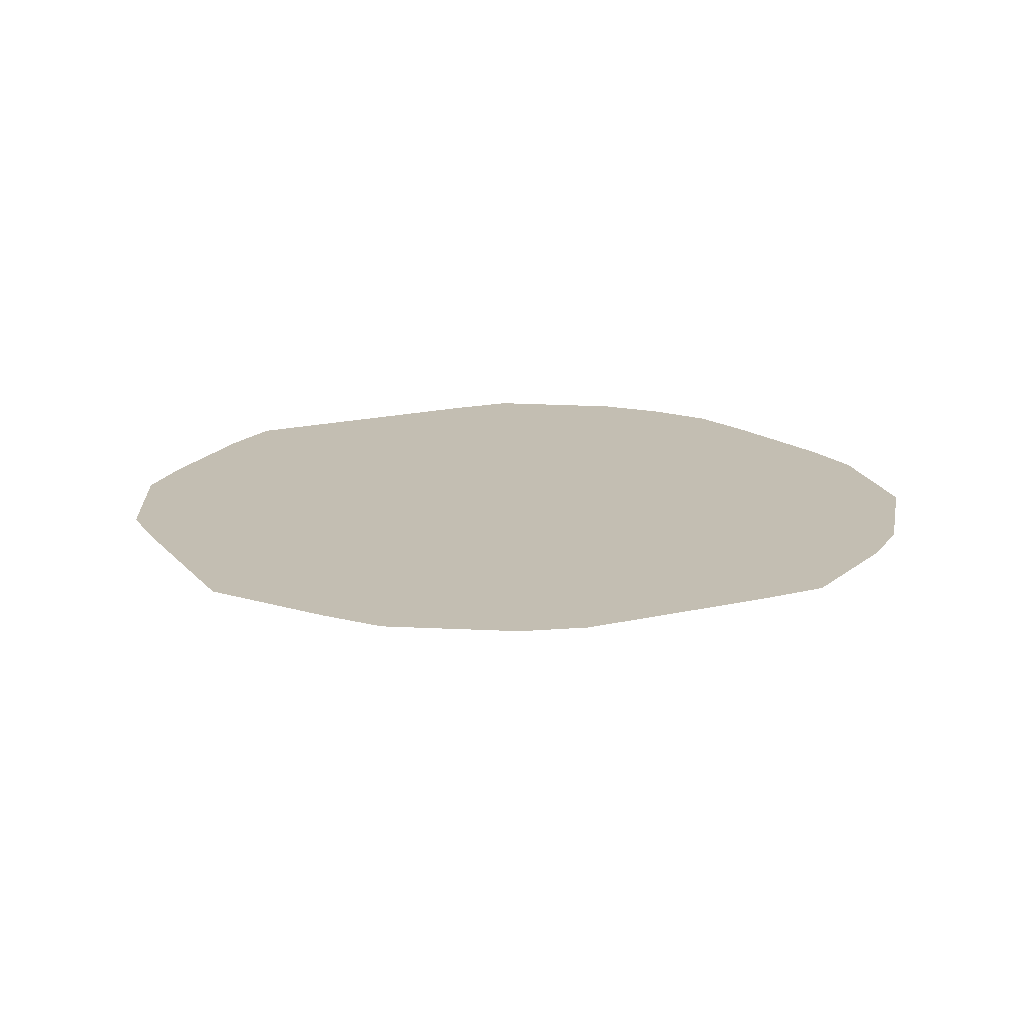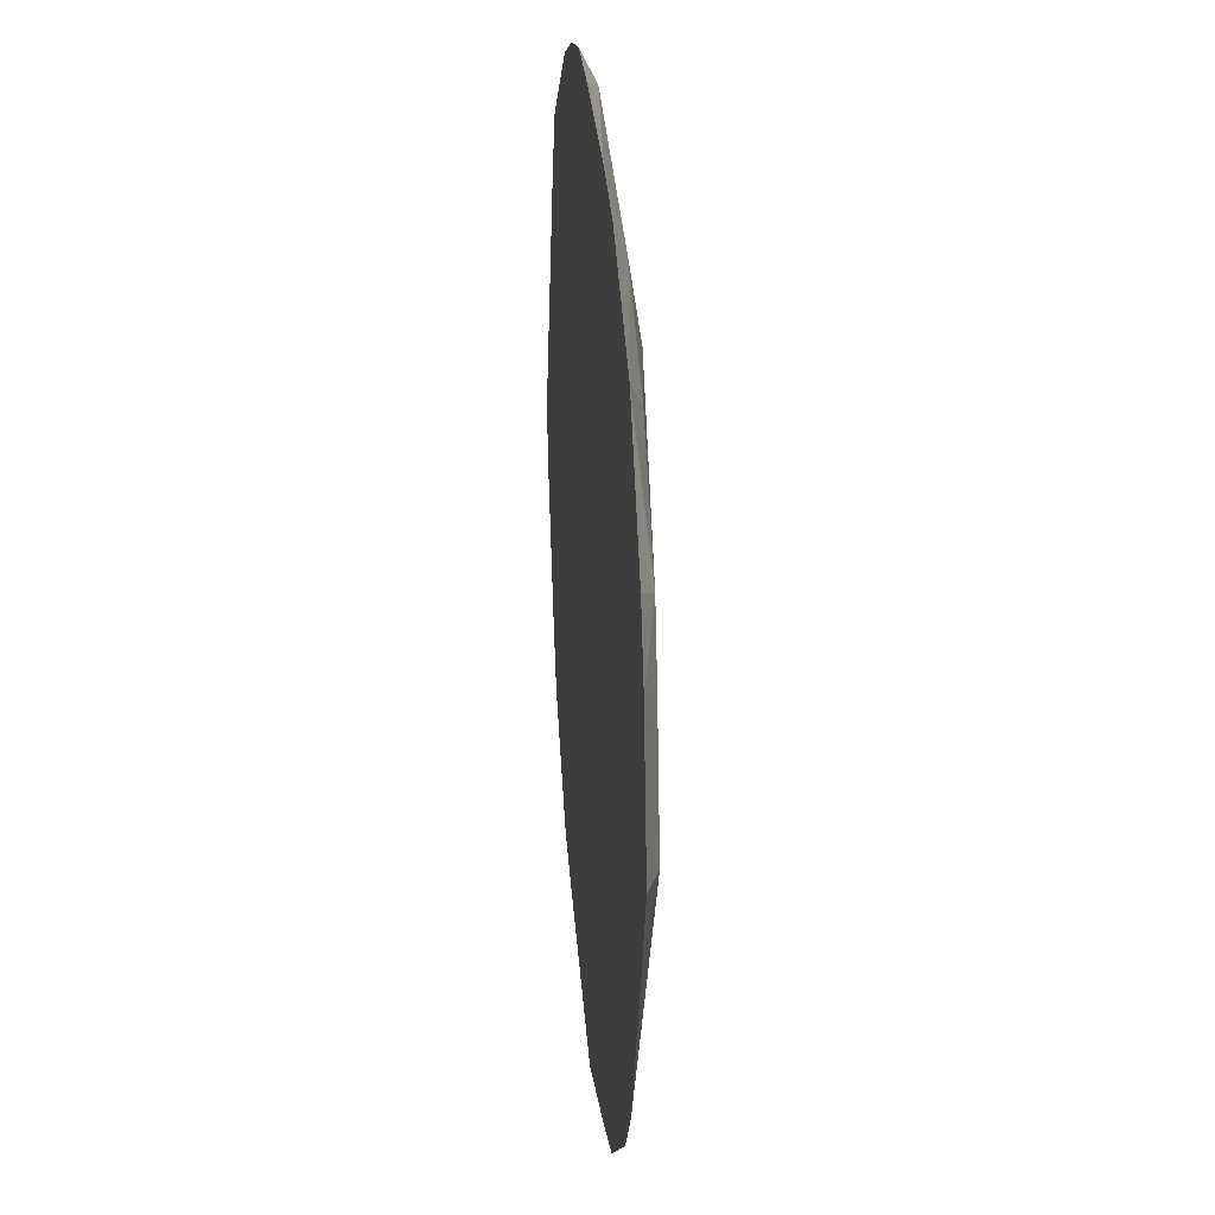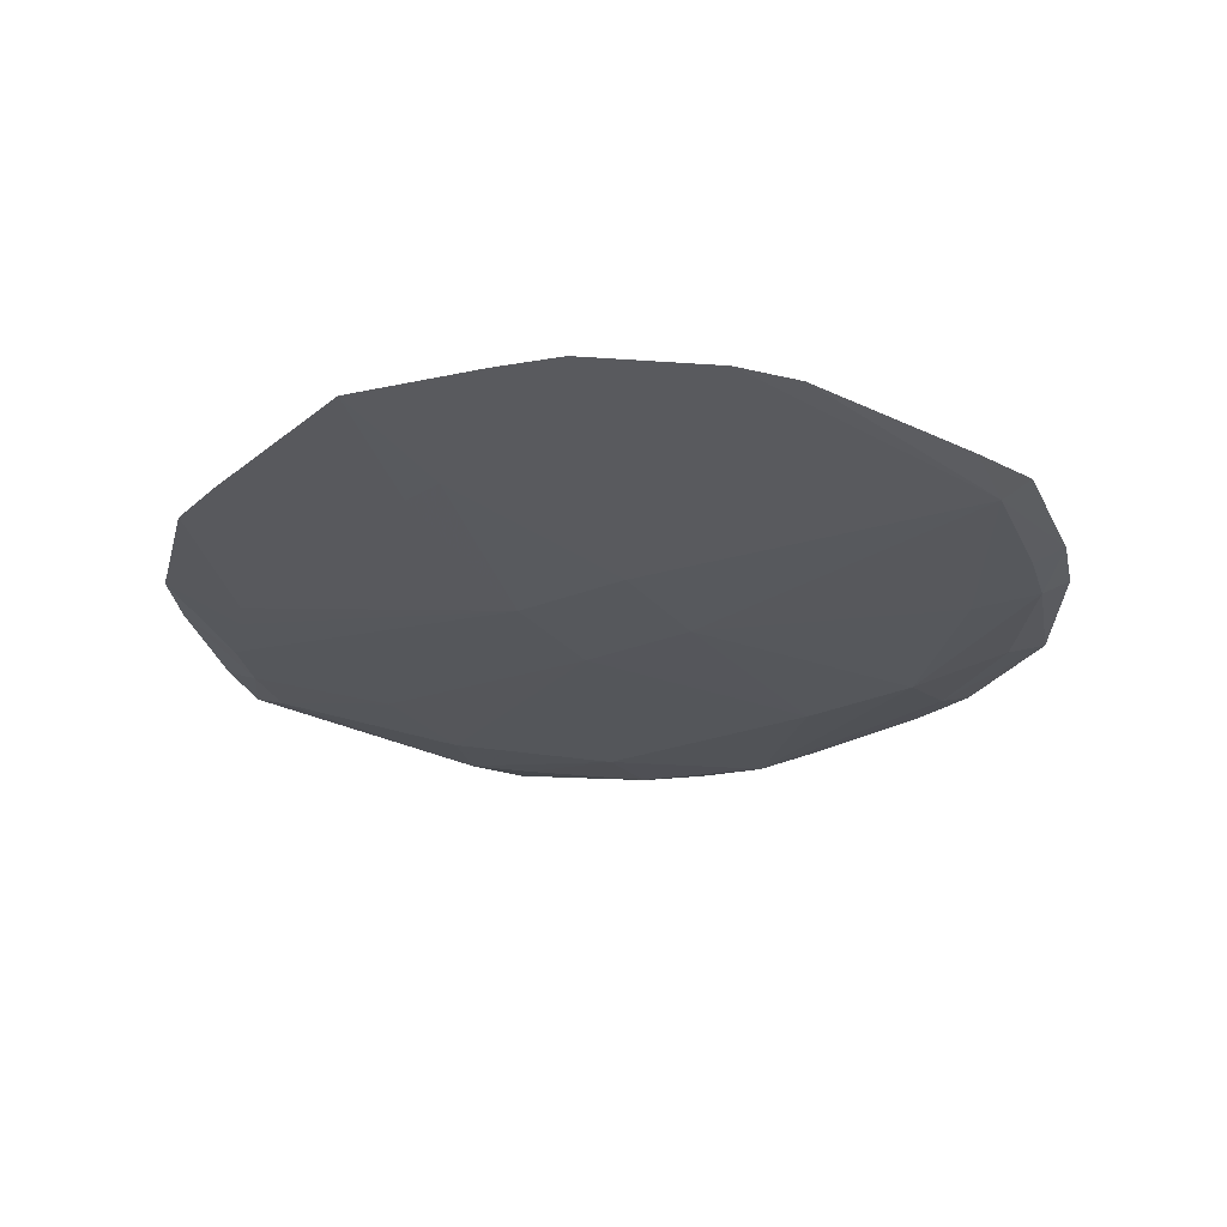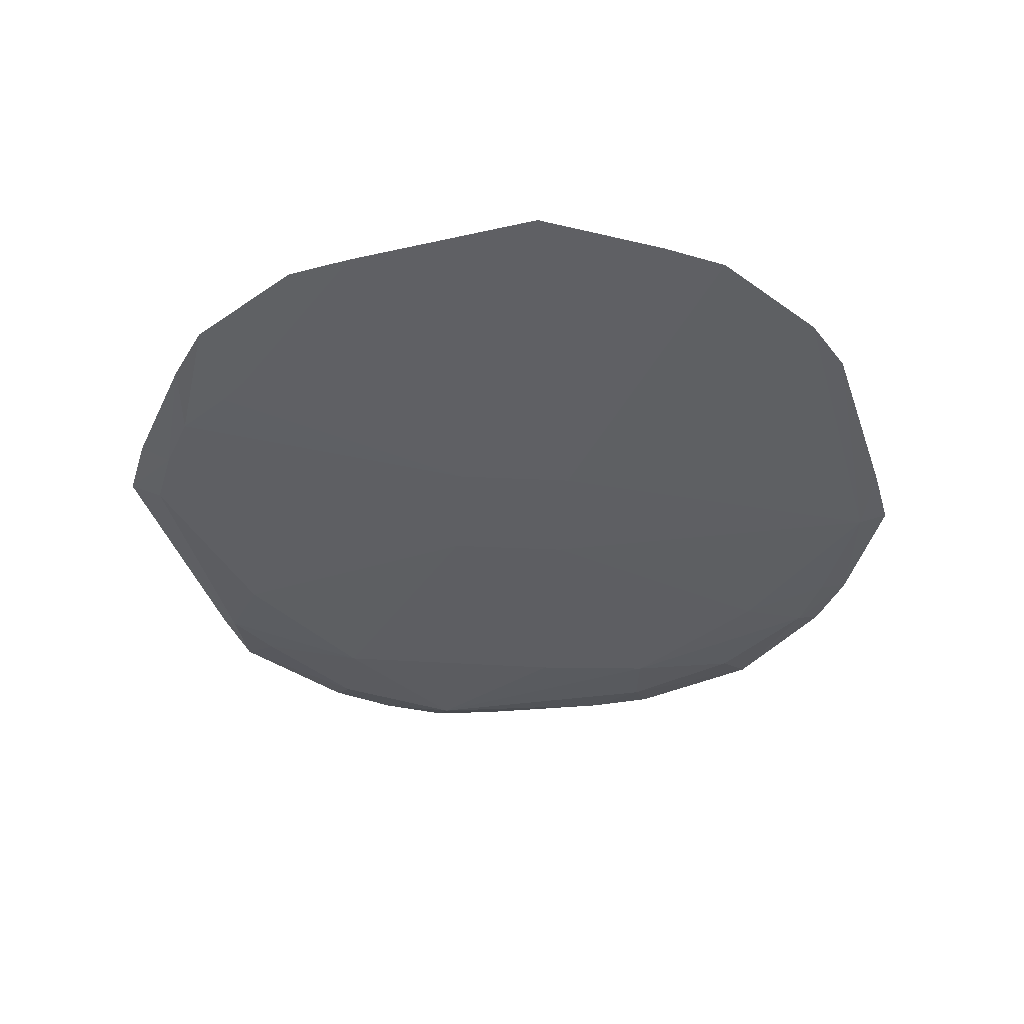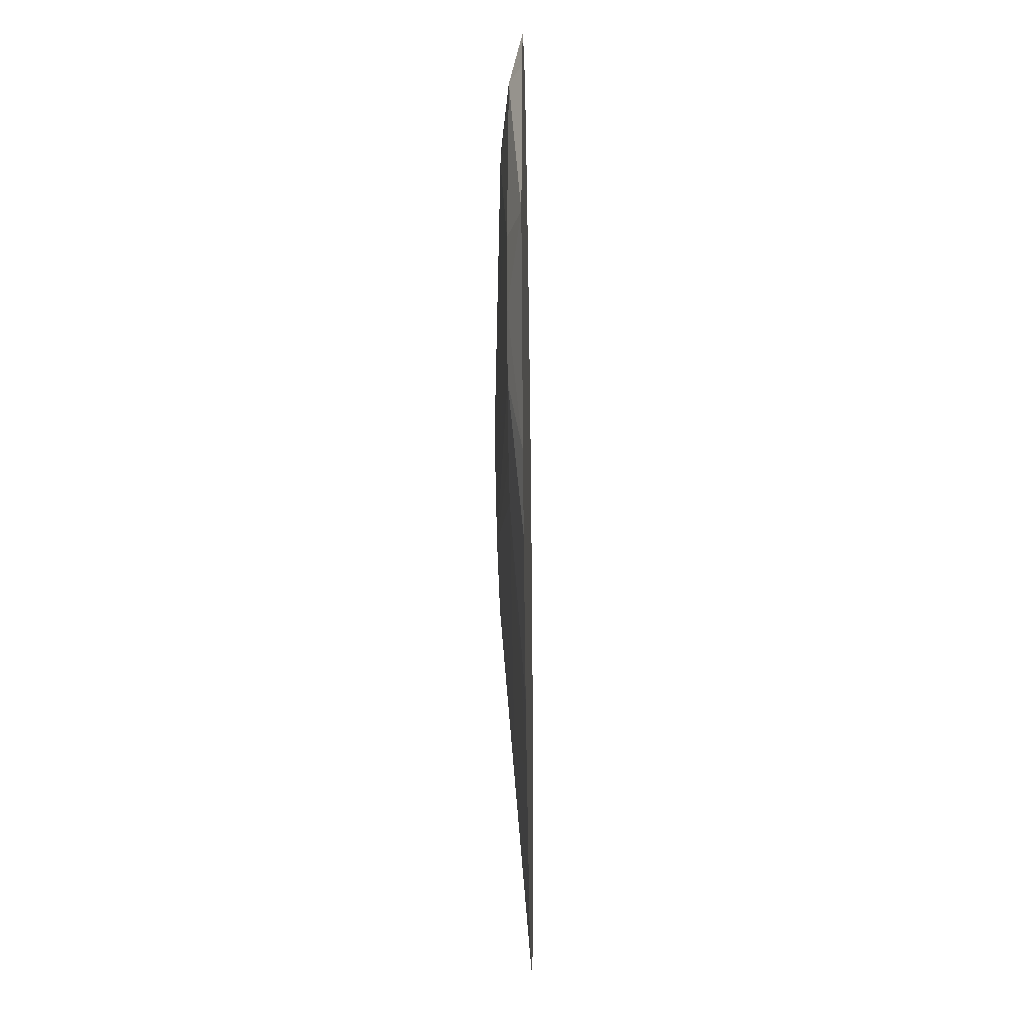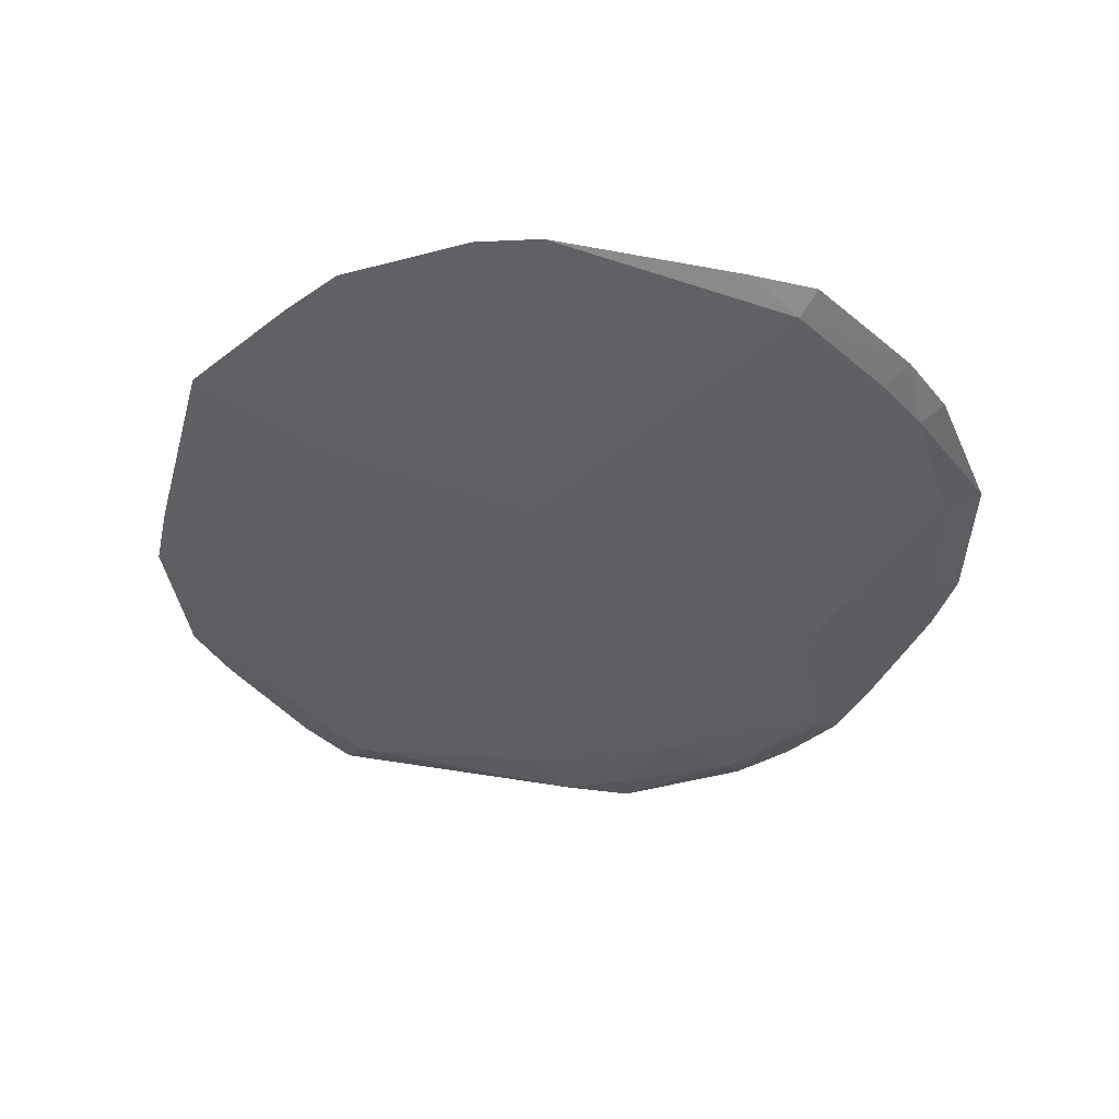
<metadata>
{"format":"obj","ext":"obj","renderer":"f3d","projection":"perspective","resolution":1024,"background":"white","views":[{"elev":17.5,"azim":43.8,"up":"+Z"},{"elev":25.6,"azim":84.6,"up":"+Y"},{"elev":-27.0,"azim":31.8,"up":"+Z"},{"elev":-40.1,"azim":-3.4,"up":"+Z"},{"elev":-33.7,"azim":-89.0,"up":"+Y"},{"elev":-42.3,"azim":55.7,"up":"+Z"}]}
</metadata>
<code>
v -0.02759 0.02797 -0.004785
v 0.02751 -0.02712 -0.003522
v -0.02759 -0.02712 -0.003595
v -0.114 -0.1521 0.009057
v -0.1581 -0.1098 0.009057
v -0.148 -0.07019 0.003482
v -0.1503 0.115 0.003482
v -0.1846 0.005471 0.003482
v -0.1995 0.005471 0.009057
v -0.1995 0.005471 0.009057
v -0.1846 0.005471 0.003482
v -0.1781 -0.02282 0.003482
v -0.1378 0.02797 0.0004592
v -0.1781 -0.02282 0.003482
v -0.1846 0.005471 0.003482
v 0.0004791 -0.1258 0.003482
v -0.02759 -0.02712 -0.003595
v 0.02751 -0.02712 -0.003522
v 0.02751 -0.02712 -0.003522
v 0.09003 -0.1703 0.009057
v 0.0004791 -0.1258 0.003482
v -0.09233 0.1876 0.009057
v -0.08622 0.1756 0.003482
v -0.1435 0.1495 0.009057
v -0.08269 0.1381 -0.001281
v -0.08622 0.1756 0.003482
v -0.02759 0.1932 0.00263
v 0.02751 0.02797 -0.0047
v 0.02751 -0.02712 -0.003522
v -0.02759 0.02797 -0.004785
v 0.1866 0.005471 0.003482
v 0.1383 -0.1324 0.009057
v 0.02751 -0.02712 -0.003522
v 0.02751 -0.02712 -0.003522
v 0.02751 0.02797 -0.0047
v 0.1866 0.005471 0.003482
v -0.1566 0.1196 0.009057
v -0.1503 0.115 0.003482
v -0.1995 0.005471 0.009057
v -0.1435 0.1495 0.009057
v -0.1503 0.115 0.003482
v -0.1566 0.1196 0.009057
v -0.1378 0.08305 -9.288e-05
v -0.1503 0.115 0.003482
v -0.08269 0.1381 -0.001281
v -0.1846 0.005471 0.003482
v -0.1503 0.115 0.003482
v -0.1378 0.08305 -9.288e-05
v -0.1378 0.08305 -9.288e-05
v -0.1378 0.02797 0.0004592
v -0.1846 0.005471 0.003482
v -0.1378 0.08305 -9.288e-05
v -0.08269 0.1381 -0.001281
v -0.02759 0.02797 -0.004785
v -0.02759 0.02797 -0.004785
v -0.1378 0.02797 0.0004592
v -0.1378 0.08305 -9.288e-05
v -0.13 0.1359 0.003482
v -0.1503 0.115 0.003482
v -0.1435 0.1495 0.009057
v -0.08269 0.1381 -0.001281
v -0.1503 0.115 0.003482
v -0.13 0.1359 0.003482
v -0.1995 0.005471 0.009057
v -0.1781 -0.02282 0.003482
v -0.1921 -0.02503 0.009057
v -0.148 -0.07019 0.003482
v -0.1581 -0.1098 0.009057
v -0.1682 -0.04935 0.003482
v -0.1682 -0.04935 0.003482
v -0.02759 -0.02712 -0.003595
v -0.148 -0.07019 0.003482
v -0.1781 -0.02282 0.003482
v -0.1378 0.02797 0.0004592
v -0.1682 -0.04935 0.003482
v -0.02759 0.02797 -0.004785
v -0.02759 -0.02712 -0.003595
v -0.1682 -0.04935 0.003482
v -0.1682 -0.04935 0.003482
v -0.1378 0.02797 0.0004592
v -0.02759 0.02797 -0.004785
v 0.02751 -0.02712 -0.003522
v 0.1383 -0.1324 0.009057
v 0.1143 -0.1512 0.009057
v 0.1143 -0.1512 0.009057
v 0.09003 -0.1703 0.009057
v 0.02751 -0.02712 -0.003522
v 0.06043 -0.179 0.009057
v 0.0004791 -0.1258 0.003482
v 0.09003 -0.1703 0.009057
v -0.1378 -0.0822 0.003741
v -0.114 -0.1521 0.009057
v -0.148 -0.07019 0.003482
v -0.148 -0.07019 0.003482
v -0.02759 -0.02712 -0.003595
v -0.1378 -0.0822 0.003741
v -0.03124 0.2058 0.009057
v -0.02759 0.1932 0.00263
v -0.06247 0.1992 0.009057
v -0.08622 0.1756 0.003482
v -0.09233 0.1876 0.009057
v -0.06247 0.1992 0.009057
v -0.06247 0.1992 0.009057
v -0.02759 0.1932 0.00263
v -0.08622 0.1756 0.003482
v -0.08269 0.1381 -0.001281
v -0.02759 0.1932 0.00263
v 0.02751 0.1381 -0.002974
v 0.02751 0.1381 -0.002974
v -0.02759 0.1932 0.00263
v 0.08261 0.1381 -0.001385
v -0.02759 0.02797 -0.004785
v -0.08269 0.1381 -0.001281
v 0.02751 0.1381 -0.002974
v 0.02751 0.1381 -0.002974
v 0.02751 0.02797 -0.0047
v -0.02759 0.02797 -0.004785
v 0.08261 0.1381 -0.001385
v 0.02751 0.02797 -0.0047
v 0.02751 0.1381 -0.002974
v 0.1383 -0.1324 0.009057
v 0.1866 0.005471 0.003482
v 0.1569 -0.1081 0.009057
v 0.1812 0.03409 0.003482
v 0.1866 0.005471 0.003482
v 0.1377 0.08305 0.0007232
v 0.1377 0.08305 0.0007232
v 0.02751 0.02797 -0.0047
v 0.08261 0.1381 -0.001385
v 0.1377 0.08305 0.0007232
v 0.1866 0.005471 0.003482
v 0.02751 0.02797 -0.0047
v 0.2007 0.005471 0.009057
v 0.1866 0.005471 0.003482
v 0.1897 0.06694 0.009057
v 0.1897 0.06694 0.009057
v 0.1866 0.005471 0.003482
v 0.1812 0.03409 0.003482
v -0.1435 0.1495 0.009057
v -0.08622 0.1756 0.003482
v -0.1085 0.1554 0.003482
v -0.1085 0.1554 0.003482
v -0.13 0.1359 0.003482
v -0.1435 0.1495 0.009057
v -0.1085 0.1554 0.003482
v -0.08622 0.1756 0.003482
v -0.08269 0.1381 -0.001281
v -0.08269 0.1381 -0.001281
v -0.13 0.1359 0.003482
v -0.1085 0.1554 0.003482
v -0.1712 -0.08199 0.009057
v -0.1682 -0.04935 0.003482
v -0.1581 -0.1098 0.009057
v -0.1712 -0.08199 0.009057
v -0.1921 -0.02503 0.009057
v -0.1781 -0.02282 0.003482
v -0.1781 -0.02282 0.003482
v -0.1682 -0.04935 0.003482
v -0.1712 -0.08199 0.009057
v 0.0004791 -0.193 0.009057
v 0.0004791 -0.1258 0.003482
v 0.0308 -0.186 0.009057
v 0.0004791 -0.1258 0.003482
v 0.06043 -0.179 0.009057
v 0.0308 -0.186 0.009057
v -0.114 -0.1521 0.009057
v -0.1378 -0.0822 0.003741
v -0.08554 -0.1634 0.009057
v -0.03124 0.2058 0.009057
v 0.09109 0.1833 0.009057
v 0.06103 0.1918 0.009057
v 0.08373 0.1689 0.003482
v 0.09109 0.1833 0.009057
v 0.1449 0.1499 0.009057
v 0.08261 0.1381 -0.001385
v -0.02759 0.1932 0.00263
v 0.08373 0.1689 0.003482
v -0.02759 0.1932 0.00263
v 0.06103 0.1918 0.009057
v 0.08373 0.1689 0.003482
v 0.08373 0.1689 0.003482
v 0.06103 0.1918 0.009057
v 0.09109 0.1833 0.009057
v 0.19 -0.02455 0.009057
v 0.1866 0.005471 0.003482
v 0.2007 0.005471 0.009057
v 0.19 -0.02455 0.009057
v 0.1569 -0.1081 0.009057
v 0.1866 0.005471 0.003482
v 0.1792 0.09654 0.009057
v 0.1897 0.06694 0.009057
v 0.1681 0.09086 0.003482
v 0.1449 0.1499 0.009057
v 0.1792 0.09654 0.009057
v 0.1681 0.09086 0.003482
v 0.1681 0.09086 0.003482
v 0.1499 0.114 0.003482
v 0.1449 0.1499 0.009057
v 0.1681 0.09086 0.003482
v 0.1377 0.08305 0.0007232
v 0.08261 0.1381 -0.001385
v 0.08261 0.1381 -0.001385
v 0.1499 0.114 0.003482
v 0.1681 0.09086 0.003482
v 0.0004791 -0.193 0.009057
v -0.08554 -0.1634 0.009057
v -0.01966 -0.1217 0.003482
v -0.01966 -0.1217 0.003482
v -0.08554 -0.1634 0.009057
v -0.1378 -0.0822 0.003741
v -0.01966 -0.1217 0.003482
v 0.0004791 -0.1258 0.003482
v 0.0004791 -0.193 0.009057
v -0.02759 -0.02712 -0.003595
v 0.0004791 -0.1258 0.003482
v -0.01966 -0.1217 0.003482
v -0.01966 -0.1217 0.003482
v -0.1378 -0.0822 0.003741
v -0.02759 -0.02712 -0.003595
v 0.0004791 0.2022 0.009057
v -0.02759 0.1932 0.00263
v -0.03124 0.2058 0.009057
v -0.03124 0.2058 0.009057
v 0.06103 0.1918 0.009057
v 0.0004791 0.2022 0.009057
v 0.0004791 0.2022 0.009057
v 0.06103 0.1918 0.009057
v -0.02759 0.1932 0.00263
v 0.1319 0.1369 0.003482
v 0.08373 0.1689 0.003482
v 0.1449 0.1499 0.009057
v 0.1449 0.1499 0.009057
v 0.1499 0.114 0.003482
v 0.1319 0.1369 0.003482
v 0.08261 0.1381 -0.001385
v 0.08373 0.1689 0.003482
v 0.1319 0.1369 0.003482
v 0.1319 0.1369 0.003482
v 0.1499 0.114 0.003482
v 0.08261 0.1381 -0.001385
v 0.1758 0.06243 0.003482
v 0.1897 0.06694 0.009057
v 0.1812 0.03409 0.003482
v 0.1758 0.06243 0.003482
v 0.1681 0.09086 0.003482
v 0.1897 0.06694 0.009057
v 0.1812 0.03409 0.003482
v 0.1377 0.08305 0.0007232
v 0.1758 0.06243 0.003482
v 0.1377 0.08305 0.0007232
v 0.1681 0.09086 0.003482
v 0.1758 0.06243 0.003482
v -0.03124 0.2058 0.009057
v -0.06247 0.1992 0.009057
v 0.19 -0.02455 0.009057
v 0.19 -0.02455 0.009057
v -0.08554 -0.1634 0.009057
v 0.0004791 -0.193 0.009057
v 0.19 -0.02455 0.009057
v -0.1566 0.1196 0.009057
v -0.1995 0.005471 0.009057
v 0.19 -0.02455 0.009057
v 0.1143 -0.1512 0.009057
v 0.1383 -0.1324 0.009057
v 0.19 -0.02455 0.009057
v 0.09109 0.1833 0.009057
v -0.03124 0.2058 0.009057
v 0.0004791 -0.193 0.009057
v 0.0308 -0.186 0.009057
v 0.19 -0.02455 0.009057
v 0.19 -0.02455 0.009057
v -0.1712 -0.08199 0.009057
v -0.1581 -0.1098 0.009057
v -0.1581 -0.1098 0.009057
v -0.114 -0.1521 0.009057
v 0.19 -0.02455 0.009057
v -0.1995 0.005471 0.009057
v -0.1921 -0.02503 0.009057
v 0.19 -0.02455 0.009057
v 0.19 -0.02455 0.009057
v -0.09233 0.1876 0.009057
v -0.1435 0.1495 0.009057
v 0.19 -0.02455 0.009057
v 0.1792 0.09654 0.009057
v 0.1449 0.1499 0.009057
v -0.1435 0.1495 0.009057
v -0.1566 0.1196 0.009057
v 0.19 -0.02455 0.009057
v 0.2007 0.005471 0.009057
v 0.1897 0.06694 0.009057
v 0.19 -0.02455 0.009057
v 0.09003 -0.1703 0.009057
v 0.1143 -0.1512 0.009057
v 0.19 -0.02455 0.009057
v 0.19 -0.02455 0.009057
v 0.06043 -0.179 0.009057
v 0.09003 -0.1703 0.009057
v 0.1449 0.1499 0.009057
v 0.09109 0.1833 0.009057
v 0.19 -0.02455 0.009057
v 0.19 -0.02455 0.009057
v -0.06247 0.1992 0.009057
v -0.09233 0.1876 0.009057
v 0.1383 -0.1324 0.009057
v 0.1569 -0.1081 0.009057
v 0.19 -0.02455 0.009057
v 0.19 -0.02455 0.009057
v 0.1897 0.06694 0.009057
v 0.1792 0.09654 0.009057
v -0.1921 -0.02503 0.009057
v -0.1712 -0.08199 0.009057
v 0.19 -0.02455 0.009057
v 0.19 -0.02455 0.009057
v 0.0308 -0.186 0.009057
v 0.06043 -0.179 0.009057
v -0.114 -0.1521 0.009057
v -0.08554 -0.1634 0.009057
v 0.19 -0.02455 0.009057
f 1 2 3
f 4 5 6
f 7 8 9
f 10 11 12
f 13 14 15
f 16 17 18
f 19 20 21
f 22 23 24
f 25 26 27
f 28 29 30
f 31 32 33
f 34 35 36
f 37 38 39
f 40 41 42
f 43 44 45
f 46 47 48
f 49 50 51
f 52 53 54
f 55 56 57
f 58 59 60
f 61 62 63
f 64 65 66
f 67 68 69
f 70 71 72
f 73 74 75
f 76 77 78
f 79 80 81
f 82 83 84
f 85 86 87
f 88 89 90
f 91 92 93
f 94 95 96
f 97 98 99
f 100 101 102
f 103 104 105
f 106 107 108
f 109 110 111
f 112 113 114
f 115 116 117
f 118 119 120
f 121 122 123
f 124 125 126
f 127 128 129
f 130 131 132
f 133 134 135
f 136 137 138
f 139 140 141
f 142 143 144
f 145 146 147
f 148 149 150
f 151 152 153
f 154 155 156
f 157 158 159
f 160 161 162
f 163 164 165
f 166 167 168
f 169 170 171
f 172 173 174
f 175 176 177
f 178 179 180
f 181 182 183
f 184 185 186
f 187 188 189
f 190 191 192
f 193 194 195
f 196 197 198
f 199 200 201
f 202 203 204
f 205 206 207
f 208 209 210
f 211 212 213
f 214 215 216
f 217 218 219
f 220 221 222
f 223 224 225
f 226 227 228
f 229 230 231
f 232 233 234
f 235 236 237
f 238 239 240
f 241 242 243
f 244 245 246
f 247 248 249
f 250 251 252
f 253 254 255
f 256 257 258
f 259 260 261
f 262 263 264
f 265 266 267
f 268 269 270
f 271 272 273
f 274 275 276
f 277 278 279
f 280 281 282
f 283 284 285
f 286 287 288
f 289 290 291
f 292 293 294
f 295 296 297
f 298 299 300
f 301 302 303
f 304 305 306
f 307 308 309
f 310 311 312
f 313 314 315
f 316 317 318

</code>
